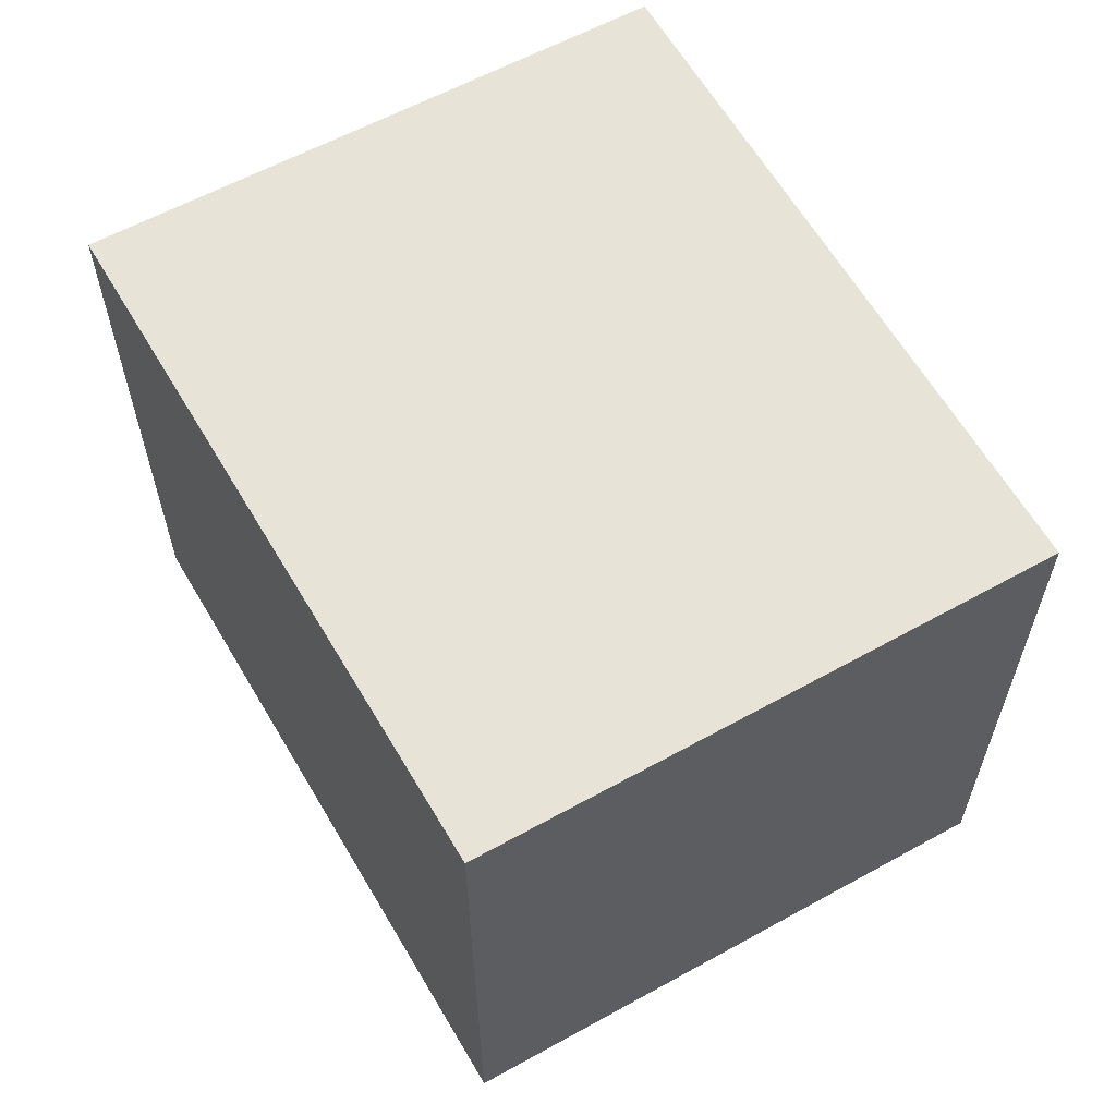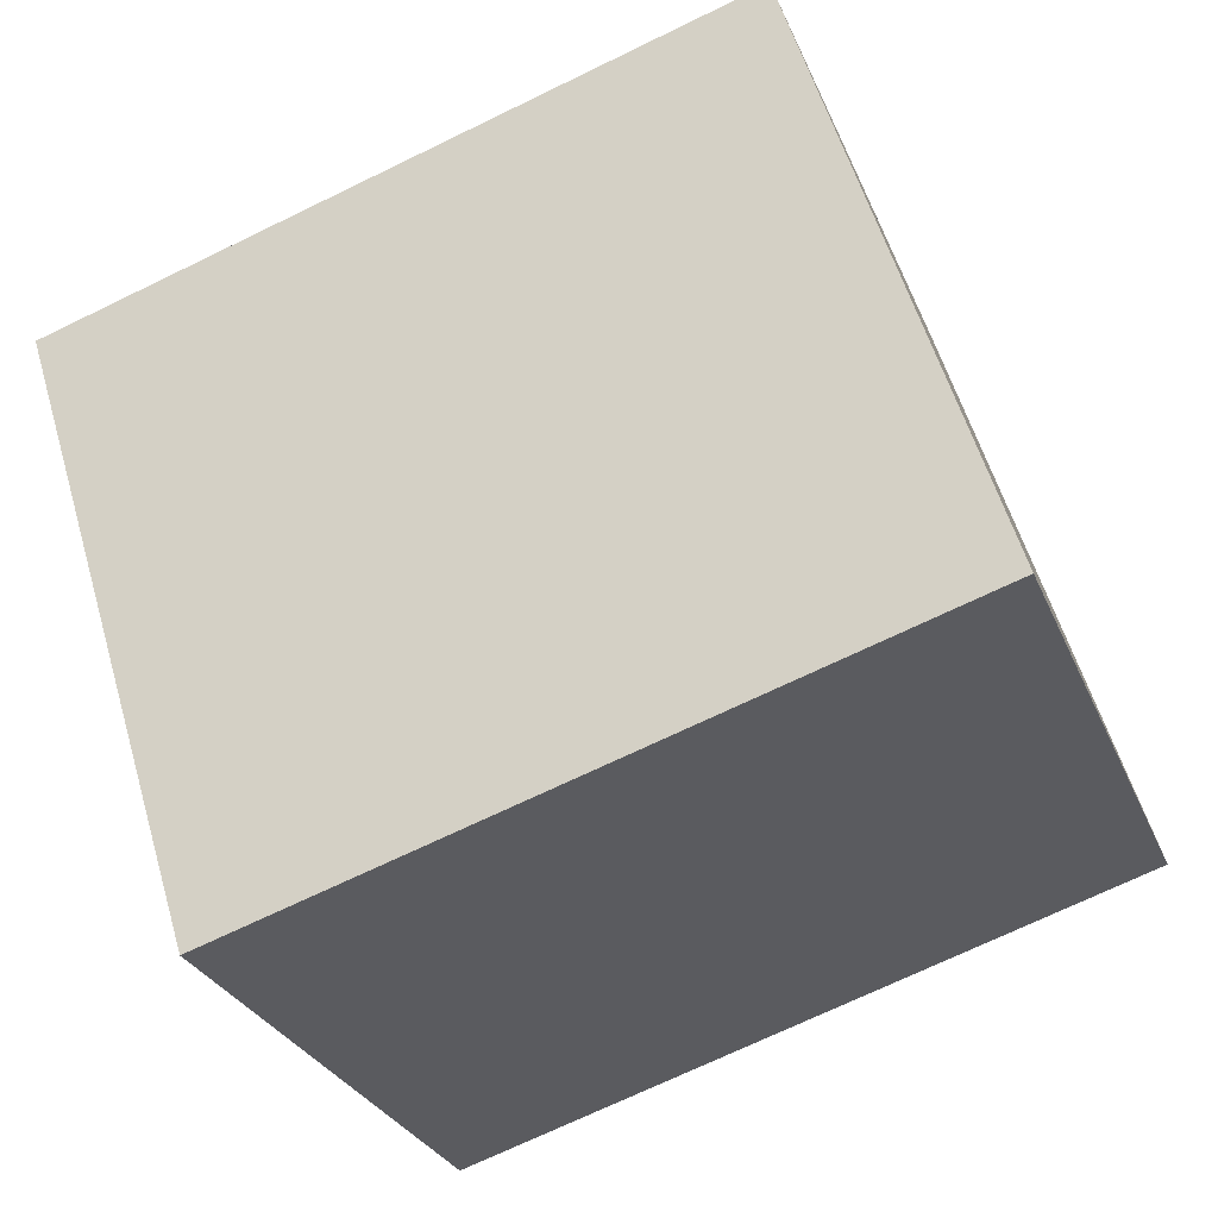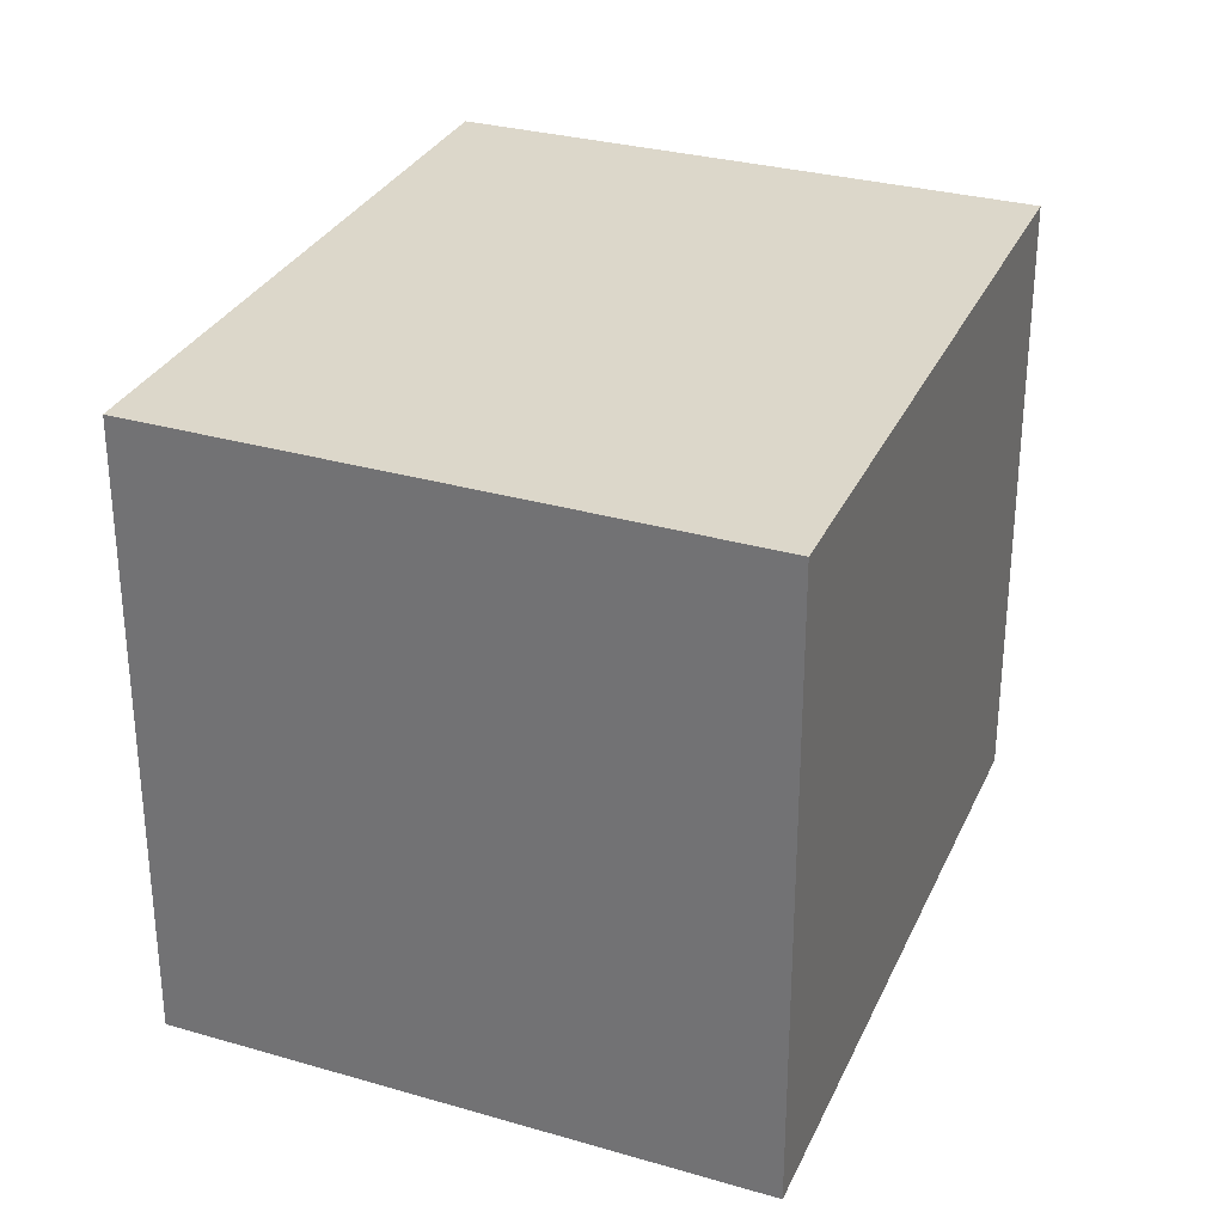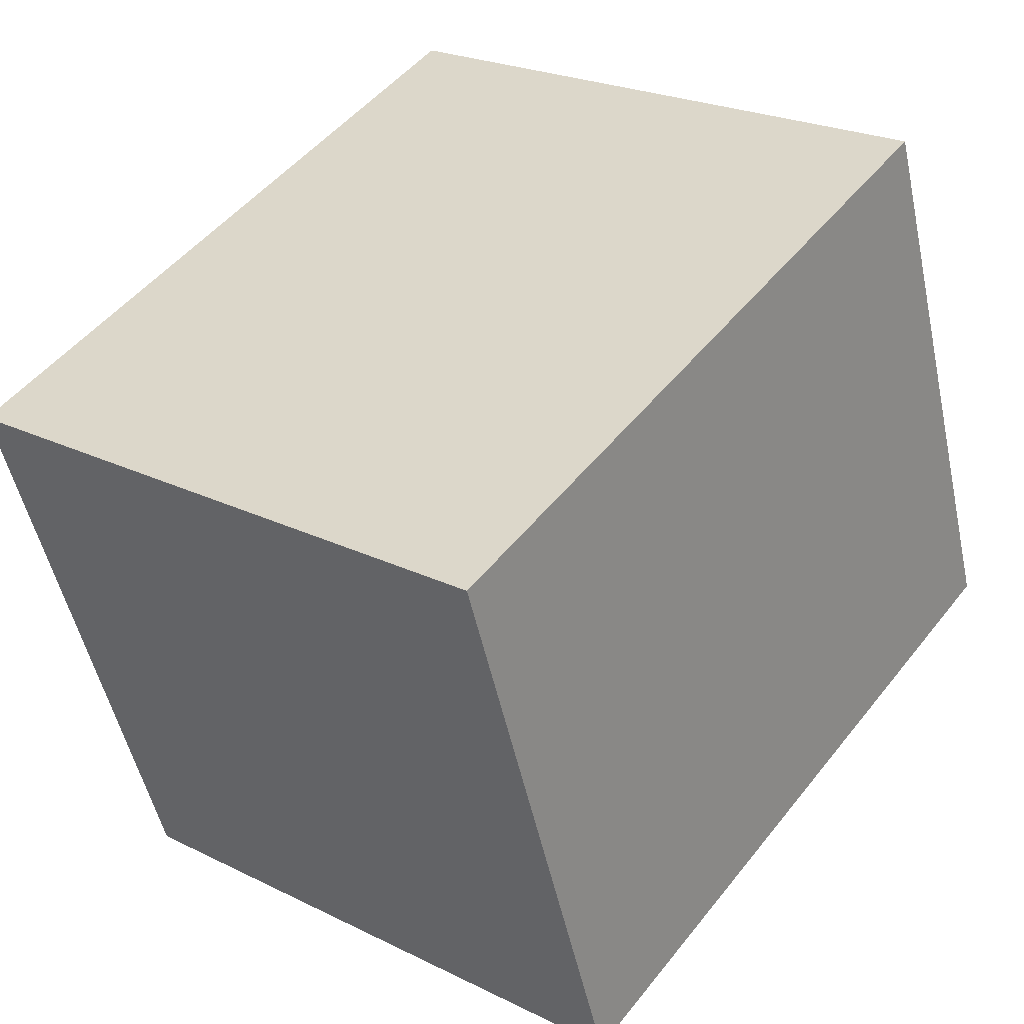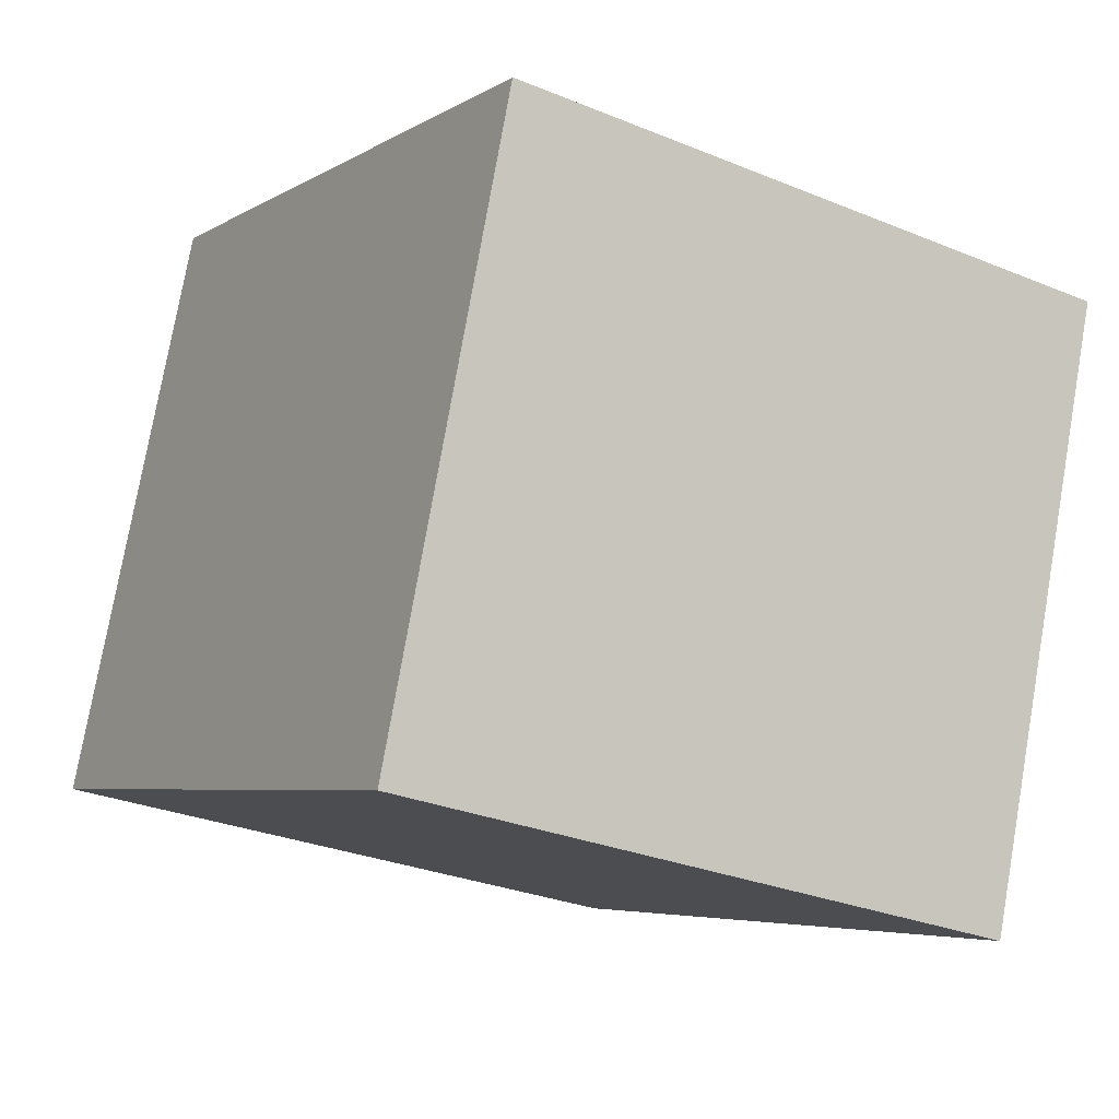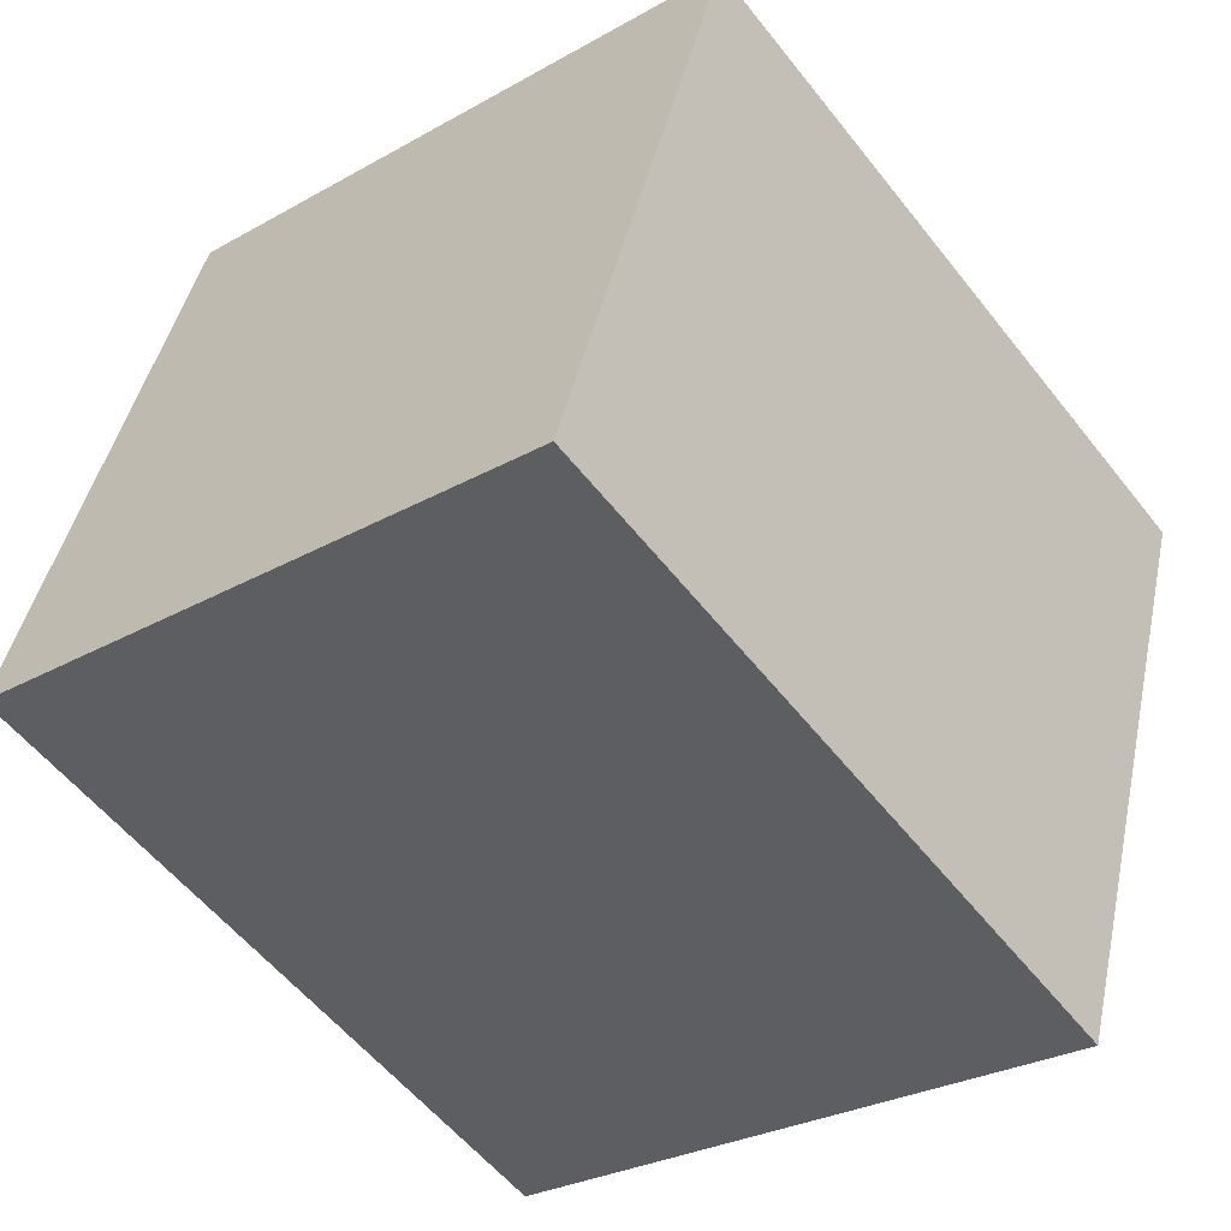
<metadata>
{"format":"obj","ext":"obj","renderer":"f3d","projection":"perspective","resolution":1024,"background":"white","views":[{"elev":61.8,"azim":-99.5,"up":"+Y"},{"elev":57.0,"azim":163.7,"up":"+Z"},{"elev":30.5,"azim":132.0,"up":"+Y"},{"elev":23.5,"azim":129.7,"up":"+Z"},{"elev":-29.0,"azim":58.5,"up":"+Z"},{"elev":-28.5,"azim":-49.7,"up":"+Z"}]}
</metadata>
<code>
v  3.892 2.792 1.391
v  0 2.792 1.71e-16
v  0.905 2.792 2.502
v  3.01 2.792 -1.153
v  0.905 -1.532e-16 2.502
v  3.892 -8.517e-17 1.391
v  3.01 7.06e-17 -1.153
v  0 0 0
g defaultobject
f 1 2 3
f 2 1 4
f 5 1 3
f 1 5 6
f 6 4 1
f 4 6 7
f 7 2 4
f 2 7 8
f 8 3 2
f 3 8 5
f 8 6 5
f 6 8 7

</code>
